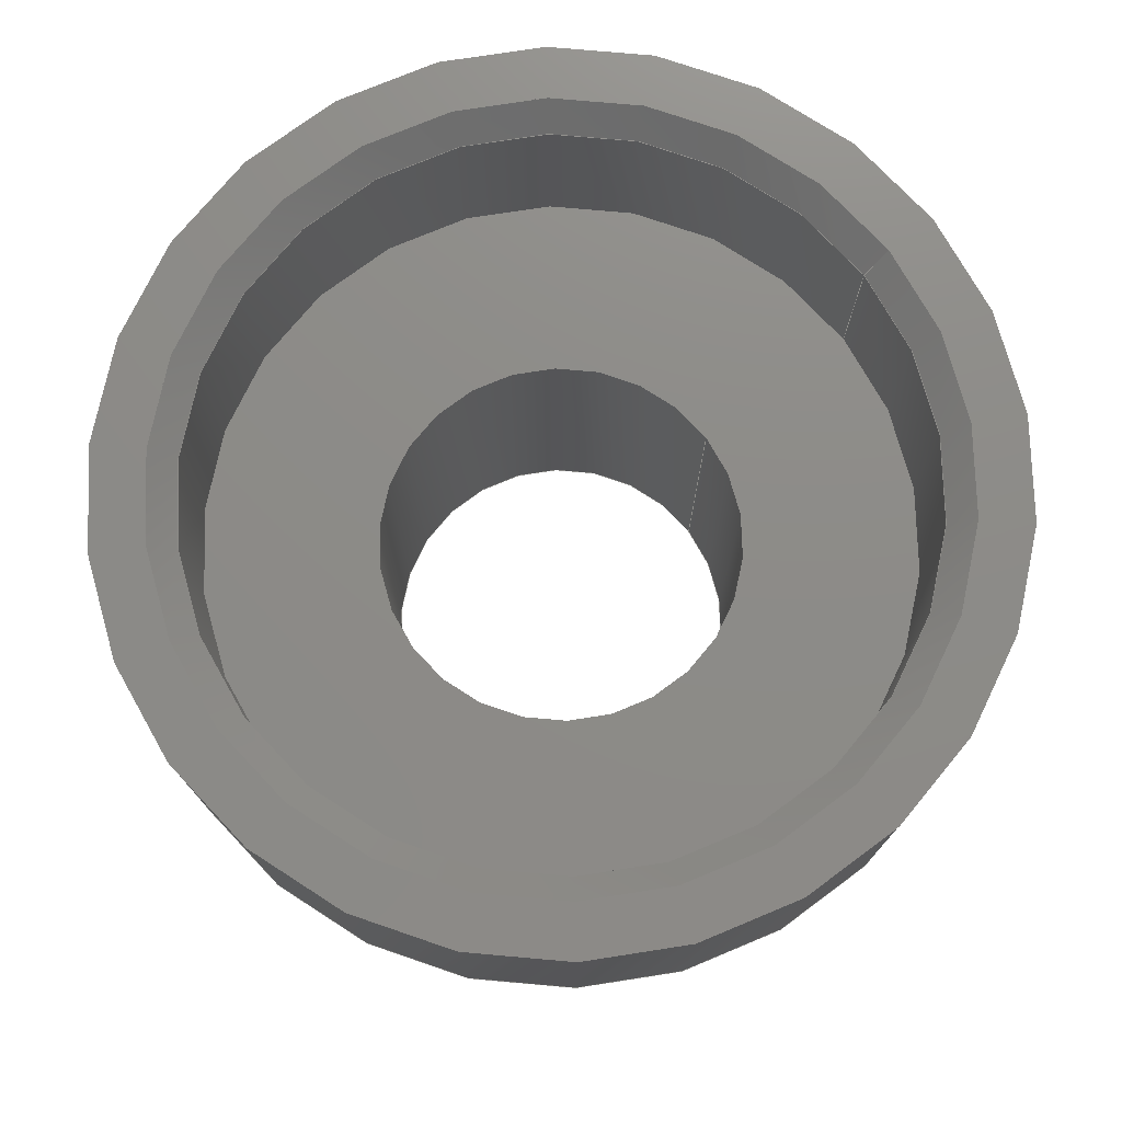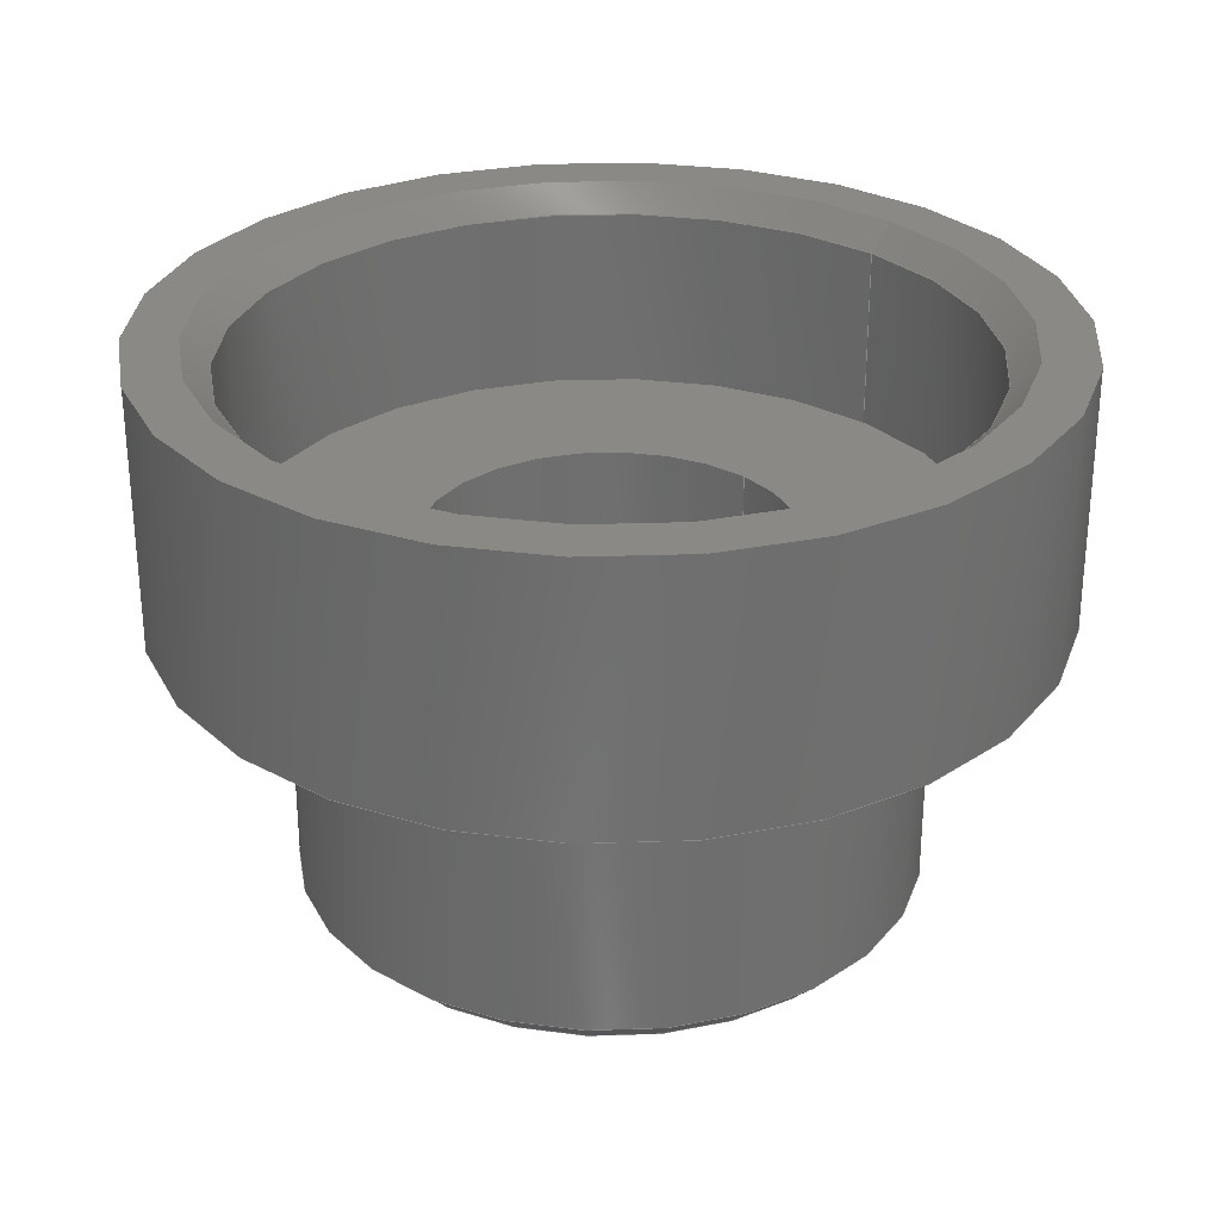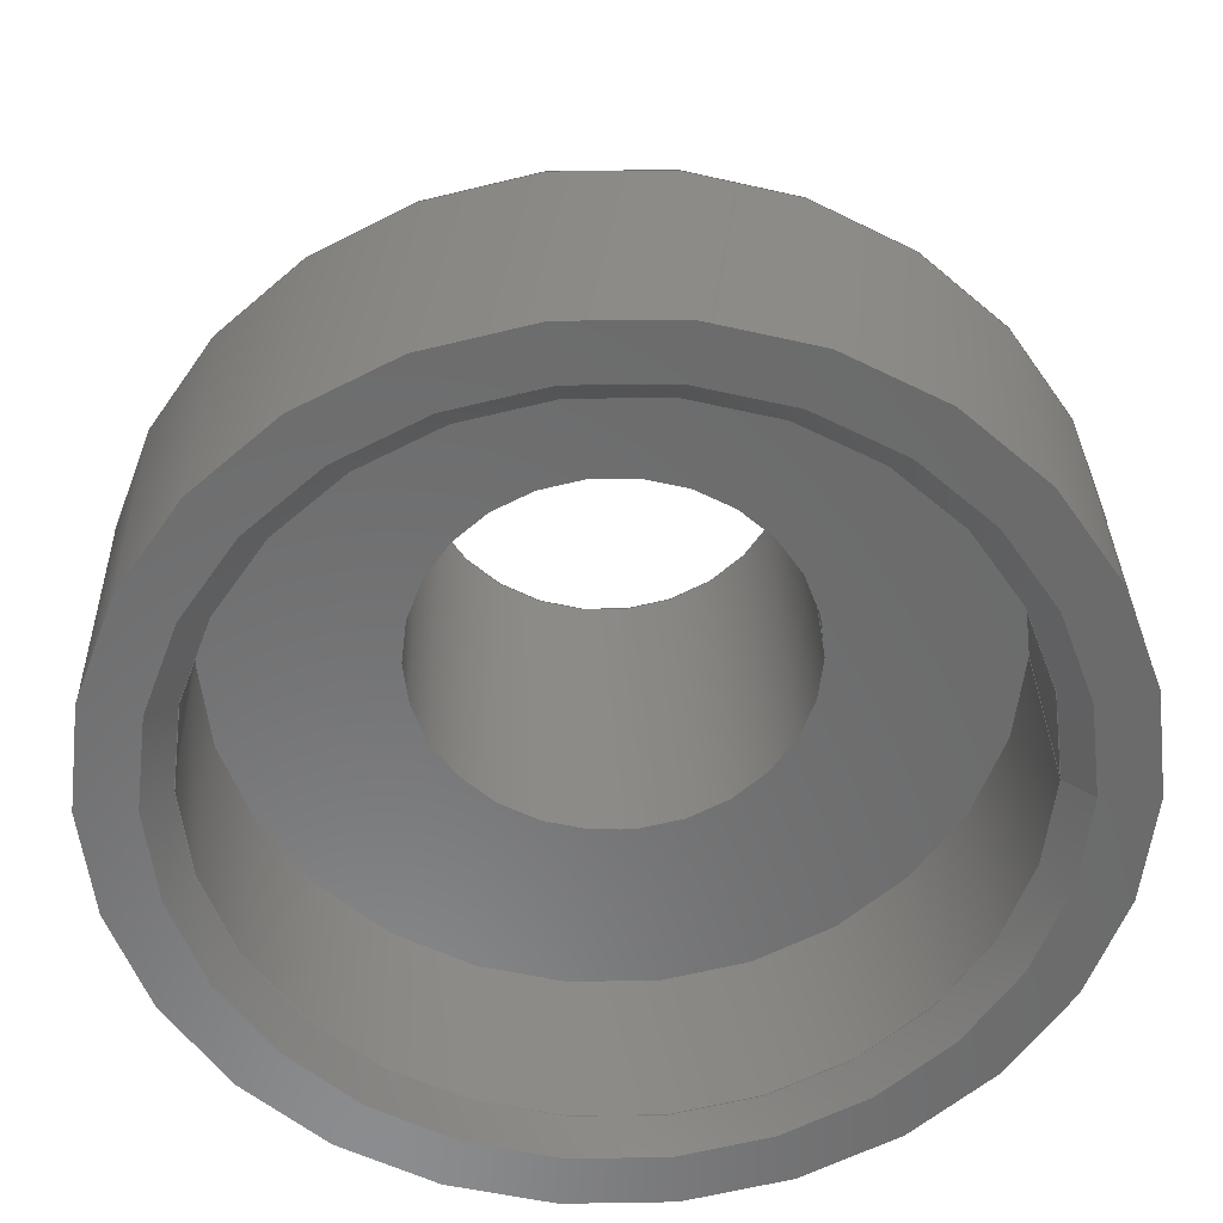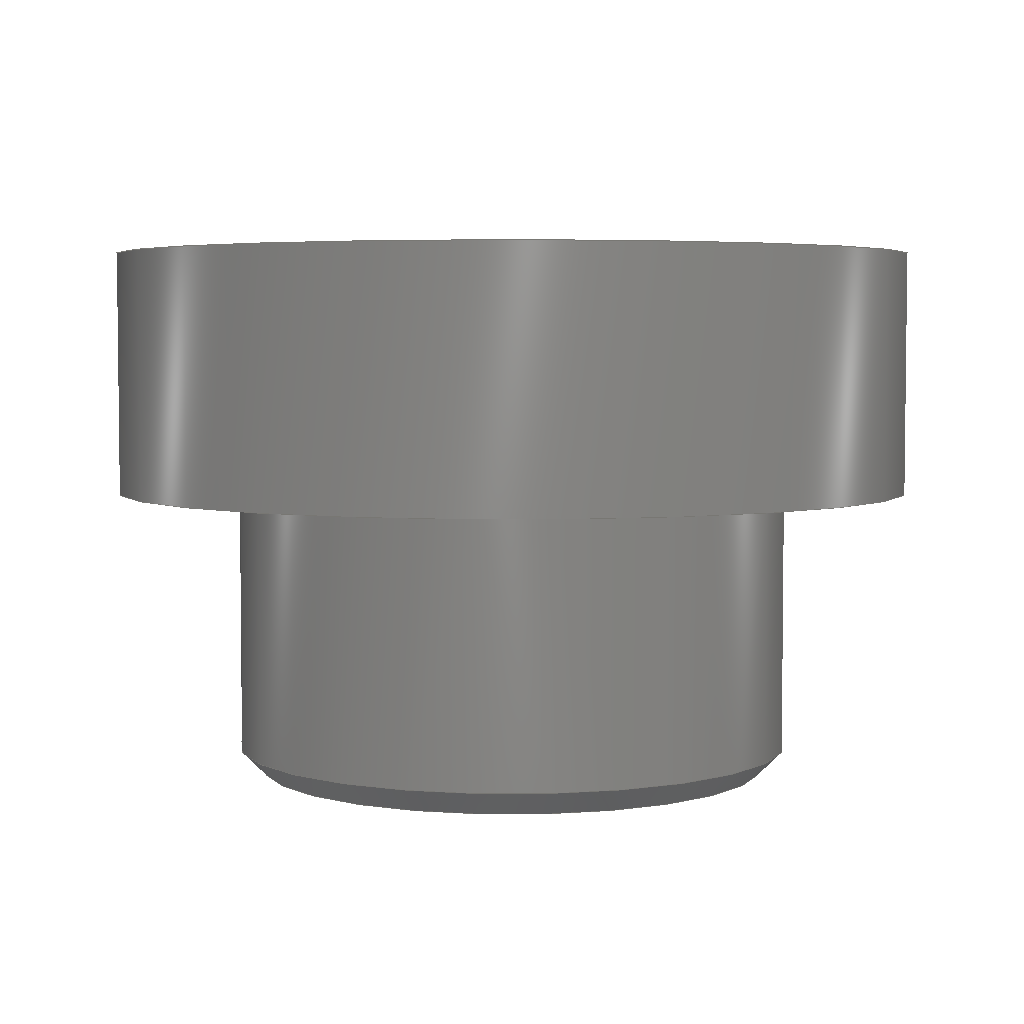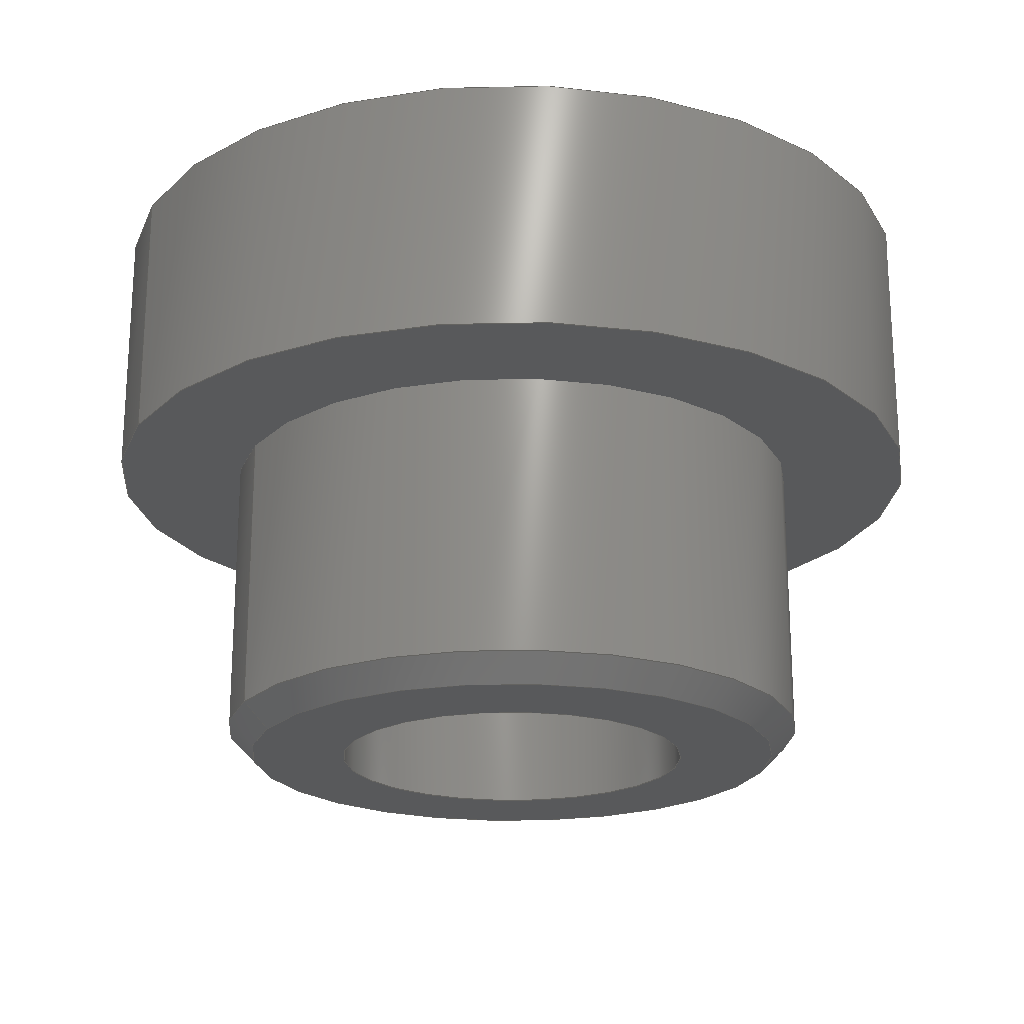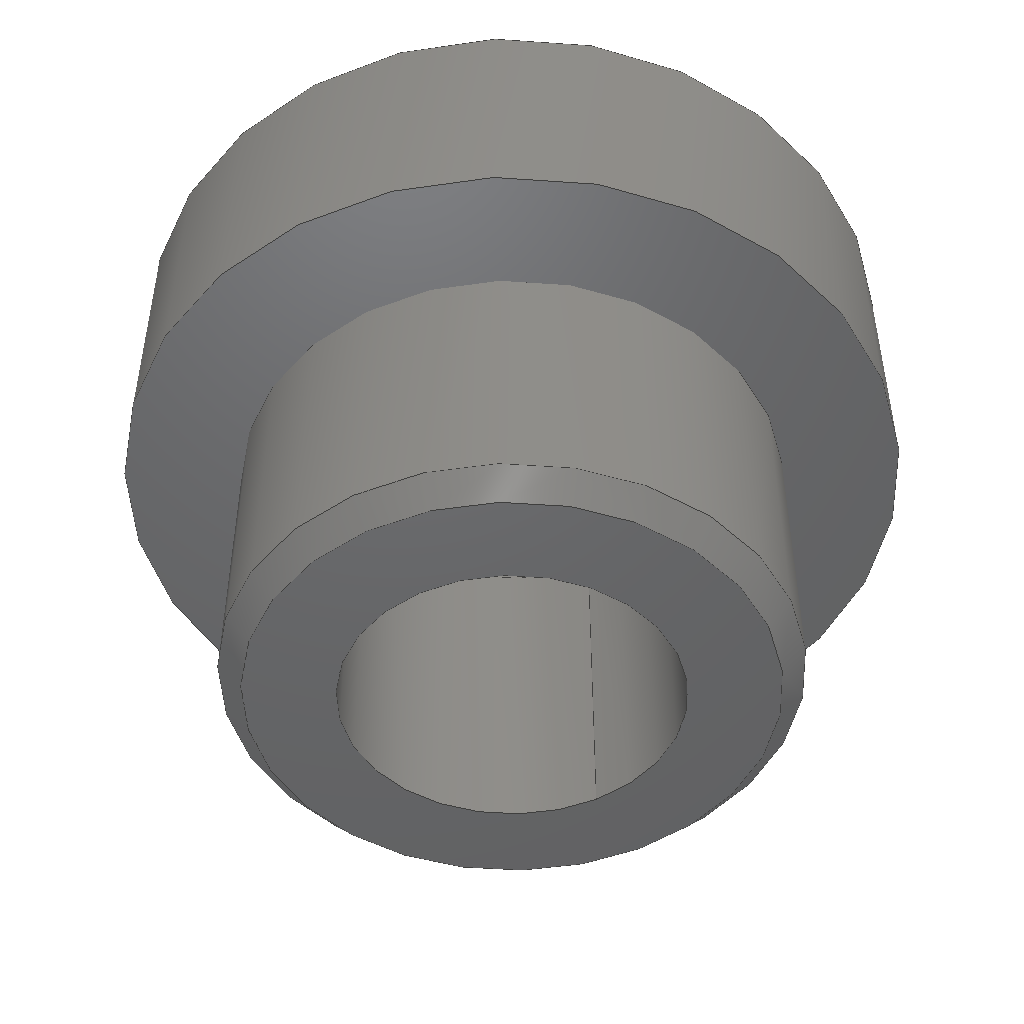
<metadata>
{"format":"step","ext":"step","renderer":"f3d","projection":"perspective","resolution":1024,"background":"white","views":[{"elev":75.6,"azim":-36.5,"up":"+Z"},{"elev":28.9,"azim":-44.3,"up":"+Z"},{"elev":32.7,"azim":-1.3,"up":"+Y"},{"elev":4.3,"azim":-55.6,"up":"+Z"},{"elev":-21.1,"azim":154.5,"up":"+Z"},{"elev":-47.0,"azim":-59.9,"up":"+Z"}]}
</metadata>
<code>
ISO-10303-21;
DATA;
#1=SHAPE_REPRESENTATION_RELATIONSHIP('','',#124,#2);
#2=ADVANCED_BREP_SHAPE_REPRESENTATION('',(#122),#220);
#3=CONICAL_SURFACE('',#142,0.00235,0.7854);
#4=CONICAL_SURFACE('',#145,0.00275,0.7854);
#5=PLANE('',#129);
#6=PLANE('',#131);
#7=PLANE('',#138);
#8=PLANE('',#140);
#9=ORIENTED_EDGE('',*,*,#29,.F.);
#10=ORIENTED_EDGE('',*,*,#30,.T.);
#11=ORIENTED_EDGE('',*,*,#31,.T.);
#12=ORIENTED_EDGE('',*,*,#29,.T.);
#13=ORIENTED_EDGE('',*,*,#32,.T.);
#14=ORIENTED_EDGE('',*,*,#30,.F.);
#15=ORIENTED_EDGE('',*,*,#33,.T.);
#16=ORIENTED_EDGE('',*,*,#32,.F.);
#17=ORIENTED_EDGE('',*,*,#34,.F.);
#18=ORIENTED_EDGE('',*,*,#35,.T.);
#19=ORIENTED_EDGE('',*,*,#36,.T.);
#20=ORIENTED_EDGE('',*,*,#34,.T.);
#21=ORIENTED_EDGE('',*,*,#35,.F.);
#22=ORIENTED_EDGE('',*,*,#37,.T.);
#23=ORIENTED_EDGE('',*,*,#36,.F.);
#24=ORIENTED_EDGE('',*,*,#33,.F.);
#25=ORIENTED_EDGE('',*,*,#38,.T.);
#26=ORIENTED_EDGE('',*,*,#37,.F.);
#27=ORIENTED_EDGE('',*,*,#31,.F.);
#28=ORIENTED_EDGE('',*,*,#38,.F.);
#29=EDGE_CURVE('',#39,#39,#49,.T.);
#30=EDGE_CURVE('',#40,#40,#50,.T.);
#31=EDGE_CURVE('',#41,#41,#51,.F.);
#32=EDGE_CURVE('',#42,#42,#52,.T.);
#33=EDGE_CURVE('',#43,#43,#53,.T.);
#34=EDGE_CURVE('',#44,#44,#54,.T.);
#35=EDGE_CURVE('',#45,#45,#55,.T.);
#36=EDGE_CURVE('',#46,#46,#56,.F.);
#37=EDGE_CURVE('',#47,#47,#57,.T.);
#38=EDGE_CURVE('',#48,#48,#58,.T.);
#39=VERTEX_POINT('',#191);
#40=VERTEX_POINT('',#193);
#41=VERTEX_POINT('',#196);
#42=VERTEX_POINT('',#199);
#43=VERTEX_POINT('',#202);
#44=VERTEX_POINT('',#205);
#45=VERTEX_POINT('',#207);
#46=VERTEX_POINT('',#210);
#47=VERTEX_POINT('',#213);
#48=VERTEX_POINT('',#217);
#49=CIRCLE('',#127,0.00335);
#50=CIRCLE('',#128,0.00335);
#51=CIRCLE('',#130,0.00295);
#52=CIRCLE('',#132,0.00235);
#53=CIRCLE('',#134,0.00235);
#54=CIRCLE('',#136,0.0014);
#55=CIRCLE('',#137,0.0014);
#56=CIRCLE('',#139,0.00215);
#57=CIRCLE('',#141,0.00275);
#58=CIRCLE('',#144,0.00275);
#59=EDGE_LOOP('',(#9));
#60=EDGE_LOOP('',(#10));
#61=EDGE_LOOP('',(#11));
#62=EDGE_LOOP('',(#12));
#63=EDGE_LOOP('',(#13));
#64=EDGE_LOOP('',(#14));
#65=EDGE_LOOP('',(#15));
#66=EDGE_LOOP('',(#16));
#67=EDGE_LOOP('',(#17));
#68=EDGE_LOOP('',(#18));
#69=EDGE_LOOP('',(#19));
#70=EDGE_LOOP('',(#20));
#71=EDGE_LOOP('',(#21));
#72=EDGE_LOOP('',(#22));
#73=EDGE_LOOP('',(#23));
#74=EDGE_LOOP('',(#24));
#75=EDGE_LOOP('',(#25));
#76=EDGE_LOOP('',(#26));
#77=EDGE_LOOP('',(#27));
#78=EDGE_LOOP('',(#28));
#79=FACE_BOUND('',#59,.T.);
#80=FACE_BOUND('',#60,.T.);
#81=FACE_BOUND('',#61,.T.);
#82=FACE_BOUND('',#62,.T.);
#83=FACE_BOUND('',#63,.T.);
#84=FACE_BOUND('',#64,.T.);
#85=FACE_BOUND('',#65,.T.);
#86=FACE_BOUND('',#66,.T.);
#87=FACE_BOUND('',#67,.T.);
#88=FACE_BOUND('',#68,.T.);
#89=FACE_BOUND('',#69,.T.);
#90=FACE_BOUND('',#70,.T.);
#91=FACE_BOUND('',#71,.T.);
#92=FACE_BOUND('',#72,.T.);
#93=FACE_BOUND('',#73,.T.);
#94=FACE_BOUND('',#74,.T.);
#95=FACE_BOUND('',#75,.T.);
#96=FACE_BOUND('',#76,.T.);
#97=FACE_BOUND('',#77,.T.);
#98=FACE_BOUND('',#78,.T.);
#99=CYLINDRICAL_SURFACE('',#126,0.00335);
#100=CYLINDRICAL_SURFACE('',#133,0.00235);
#101=CYLINDRICAL_SURFACE('',#135,0.0014);
#102=CYLINDRICAL_SURFACE('',#143,0.00275);
#103=ADVANCED_FACE('',(#79,#80),#99,.T.);
#104=ADVANCED_FACE('',(#81,#82),#5,.T.);
#105=ADVANCED_FACE('',(#83,#84),#6,.F.);
#106=ADVANCED_FACE('',(#85,#86),#100,.T.);
#107=ADVANCED_FACE('',(#87,#88),#101,.F.);
#108=ADVANCED_FACE('',(#89,#90),#7,.F.);
#109=ADVANCED_FACE('',(#91,#92),#8,.T.);
#110=ADVANCED_FACE('',(#93,#94),#3,.T.);
#111=ADVANCED_FACE('',(#95,#96),#102,.F.);
#112=ADVANCED_FACE('',(#97,#98),#4,.F.);
#113=CLOSED_SHELL('',(#103,#104,#105,#106,#107,#108,#109,#110,#111,#112));
#114=STYLED_ITEM('',(#115),#122);
#115=PRESENTATION_STYLE_ASSIGNMENT((#116));
#116=SURFACE_STYLE_USAGE(.BOTH.,#117);
#117=SURFACE_SIDE_STYLE('',(#118));
#118=SURFACE_STYLE_FILL_AREA(#119);
#119=FILL_AREA_STYLE('',(#120));
#120=FILL_AREA_STYLE_COLOUR('',#121);
#121=COLOUR_RGB('',0.6157,0.8118,0.9294);
#122=MANIFOLD_SOLID_BREP('Part 1',#113);
#123=SHAPE_DEFINITION_REPRESENTATION(#225,#124);
#124=SHAPE_REPRESENTATION('Part 1',(#125),#220);
#125=AXIS2_PLACEMENT_3D('',#188,#146,#147);
#126=AXIS2_PLACEMENT_3D('',#189,#148,#149);
#127=AXIS2_PLACEMENT_3D('',#190,#150,#151);
#128=AXIS2_PLACEMENT_3D('',#192,#152,#153);
#129=AXIS2_PLACEMENT_3D('',#194,#154,#155);
#130=AXIS2_PLACEMENT_3D('',#195,#156,#157);
#131=AXIS2_PLACEMENT_3D('',#197,#158,#159);
#132=AXIS2_PLACEMENT_3D('',#198,#160,#161);
#133=AXIS2_PLACEMENT_3D('',#200,#162,#163);
#134=AXIS2_PLACEMENT_3D('',#201,#164,#165);
#135=AXIS2_PLACEMENT_3D('',#203,#166,#167);
#136=AXIS2_PLACEMENT_3D('',#204,#168,#169);
#137=AXIS2_PLACEMENT_3D('',#206,#170,#171);
#138=AXIS2_PLACEMENT_3D('',#208,#172,#173);
#139=AXIS2_PLACEMENT_3D('',#209,#174,#175);
#140=AXIS2_PLACEMENT_3D('',#211,#176,#177);
#141=AXIS2_PLACEMENT_3D('',#212,#178,#179);
#142=AXIS2_PLACEMENT_3D('',#214,#180,#181);
#143=AXIS2_PLACEMENT_3D('',#215,#182,#183);
#144=AXIS2_PLACEMENT_3D('',#216,#184,#185);
#145=AXIS2_PLACEMENT_3D('',#218,#186,#187);
#146=DIRECTION('',(0,0,1));
#147=DIRECTION('',(1,0,0));
#148=DIRECTION('',(0,0,-1));
#149=DIRECTION('',(-1,0,0));
#150=DIRECTION('',(0,0,1));
#151=DIRECTION('',(1,0,0));
#152=DIRECTION('',(0,0,1));
#153=DIRECTION('',(1,0,0));
#154=DIRECTION('',(0,0,1));
#155=DIRECTION('',(1,0,0));
#156=DIRECTION('',(0,0,1));
#157=DIRECTION('',(1,0,0));
#158=DIRECTION('',(0,0,1));
#159=DIRECTION('',(1,0,0));
#160=DIRECTION('',(0,0,1));
#161=DIRECTION('',(1,0,0));
#162=DIRECTION('',(0,0,1));
#163=DIRECTION('',(1,0,0));
#164=DIRECTION('',(0,0,1));
#165=DIRECTION('',(1,0,0));
#166=DIRECTION('',(0,0,1));
#167=DIRECTION('',(1,0,0));
#168=DIRECTION('',(0,0,1));
#169=DIRECTION('',(1,0,0));
#170=DIRECTION('',(0,0,1));
#171=DIRECTION('',(1,0,0));
#172=DIRECTION('',(0,0,1));
#173=DIRECTION('',(1,0,0));
#174=DIRECTION('',(0,0,1));
#175=DIRECTION('',(1,0,0));
#176=DIRECTION('',(0,0,1));
#177=DIRECTION('',(1,0,0));
#178=DIRECTION('',(0,0,1));
#179=DIRECTION('',(1,0,0));
#180=DIRECTION('',(0,0,1));
#181=DIRECTION('',(1,0,0));
#182=DIRECTION('',(0,0,1));
#183=DIRECTION('',(1,0,0));
#184=DIRECTION('',(0,0,1));
#185=DIRECTION('',(1,0,0));
#186=DIRECTION('',(0,0,1));
#187=DIRECTION('',(1,0,0));
#188=CARTESIAN_POINT('',(0,0,0));
#189=CARTESIAN_POINT('',(0,2.051e-19,0.002));
#190=CARTESIAN_POINT('',(0,2.051e-19,0.002));
#191=CARTESIAN_POINT('',(0.00335,2.051e-19,0.002));
#192=CARTESIAN_POINT('',(0,2.051e-19,0));
#193=CARTESIAN_POINT('',(0.00335,2.051e-19,0));
#194=CARTESIAN_POINT('',(0,0,0.002));
#195=CARTESIAN_POINT('',(0,1.684e-19,0.002));
#196=CARTESIAN_POINT('',(0.00295,1.684e-19,0.002));
#197=CARTESIAN_POINT('',(0,0,0));
#198=CARTESIAN_POINT('',(0,1.439e-19,0));
#199=CARTESIAN_POINT('',(0.00235,1.439e-19,0));
#200=CARTESIAN_POINT('',(0,1.439e-19,-0.0024));
#201=CARTESIAN_POINT('',(0,1.439e-19,-0.0022));
#202=CARTESIAN_POINT('',(0.00235,1.439e-19,-0.0022));
#203=CARTESIAN_POINT('',(0,8.573e-20,-0.0024));
#204=CARTESIAN_POINT('',(0,8.573e-20,-0.0024));
#205=CARTESIAN_POINT('',(0.0014,8.573e-20,-0.0024));
#206=CARTESIAN_POINT('',(0,8.573e-20,0.0004));
#207=CARTESIAN_POINT('',(0.0014,8.573e-20,0.0004));
#208=CARTESIAN_POINT('',(0,0,-0.0024));
#209=CARTESIAN_POINT('',(0,1.439e-19,-0.0024));
#210=CARTESIAN_POINT('',(0.00215,1.439e-19,-0.0024));
#211=CARTESIAN_POINT('',(0,0,0.0004));
#212=CARTESIAN_POINT('',(0,1.684e-19,0.0004));
#213=CARTESIAN_POINT('',(0.00275,1.684e-19,0.0004));
#214=CARTESIAN_POINT('',(0,1.439e-19,-0.0022));
#215=CARTESIAN_POINT('',(0,1.684e-19,0.0004));
#216=CARTESIAN_POINT('',(0,1.684e-19,0.0018));
#217=CARTESIAN_POINT('',(0.00275,1.684e-19,0.0018));
#218=CARTESIAN_POINT('',(0,1.684e-19,0.0018));
#219=MECHANICAL_DESIGN_GEOMETRIC_PRESENTATION_REPRESENTATION('',(#114),
#220);
#220=(
GEOMETRIC_REPRESENTATION_CONTEXT(3)
GLOBAL_UNCERTAINTY_ASSIGNED_CONTEXT((#221))
GLOBAL_UNIT_ASSIGNED_CONTEXT((#224,#223,#222))
REPRESENTATION_CONTEXT('Part 1','TOP_LEVEL_ASSEMBLY_PART')
);
#221=UNCERTAINTY_MEASURE_WITH_UNIT(LENGTH_MEASURE(5e-06),#224,
'DISTANCE_ACCURACY_VALUE','Maximum Tolerance applied to model');
#222=(
NAMED_UNIT(*)
SI_UNIT($,.STERADIAN.)
SOLID_ANGLE_UNIT()
);
#223=(
NAMED_UNIT(*)
PLANE_ANGLE_UNIT()
SI_UNIT($,.RADIAN.)
);
#224=(
LENGTH_UNIT()
NAMED_UNIT(*)
SI_UNIT($,.METRE.)
);
#225=PRODUCT_DEFINITION_SHAPE('','',#226);
#226=PRODUCT_DEFINITION('','',#228,#227);
#227=PRODUCT_DEFINITION_CONTEXT('',#234,'design');
#228=PRODUCT_DEFINITION_FORMATION_WITH_SPECIFIED_SOURCE('','',#230,
 .NOT_KNOWN.);
#229=PRODUCT_RELATED_PRODUCT_CATEGORY('','',(#230));
#230=PRODUCT('Part 1','Part 1','Part 1',(#232));
#231=PRODUCT_CATEGORY('','');
#232=PRODUCT_CONTEXT('',#234,'mechanical');
#233=APPLICATION_PROTOCOL_DEFINITION('international standard',
'ap242_managed_model_based_3d_engineering',2011,#234);
#234=APPLICATION_CONTEXT('managed model based 3d engineering');
ENDSEC;
END-ISO-10303-21;

</code>
